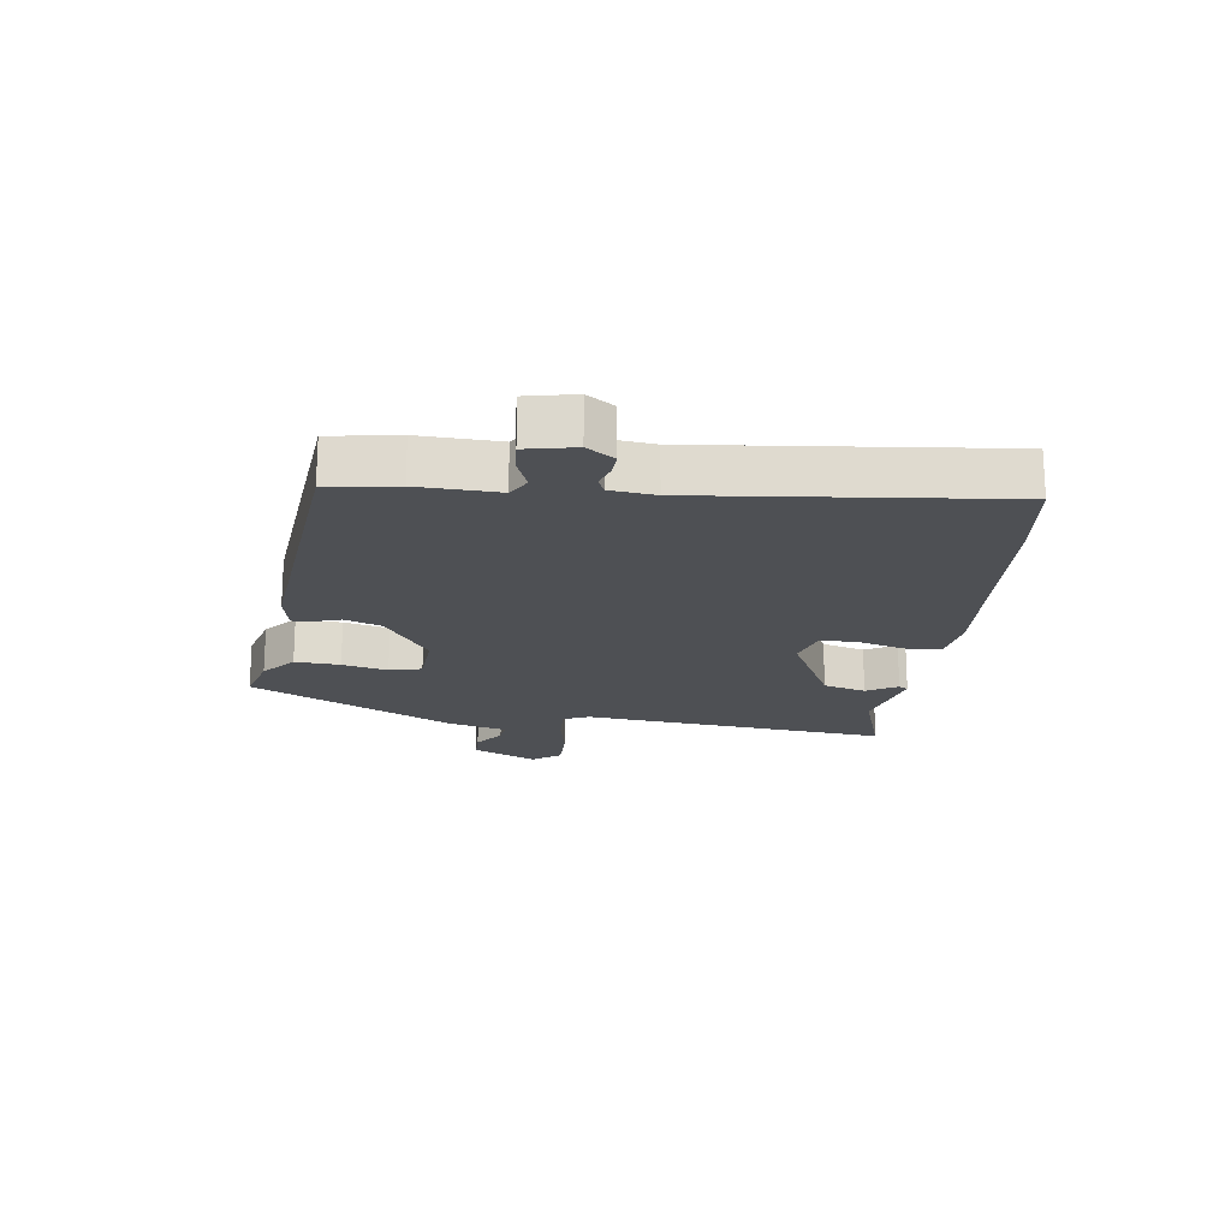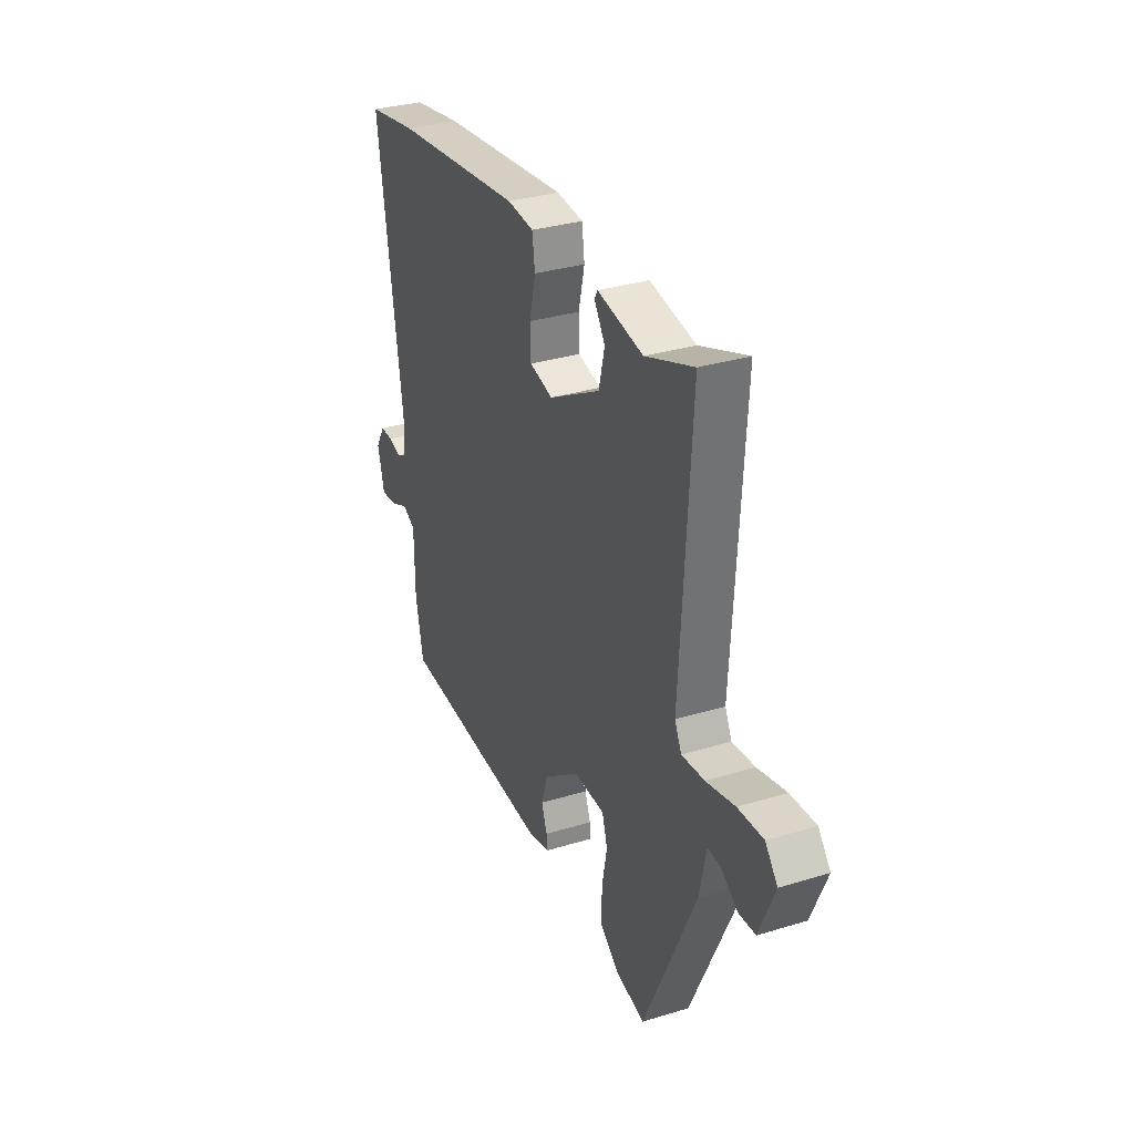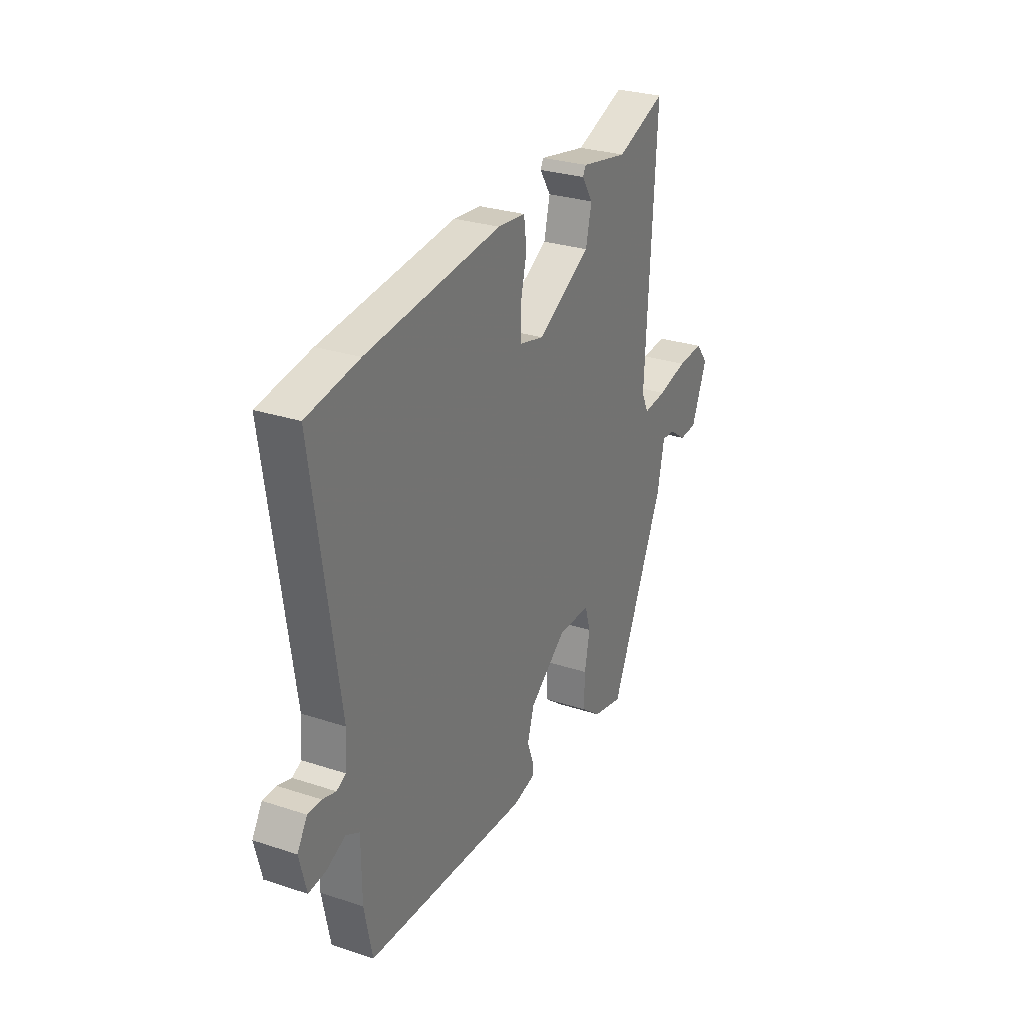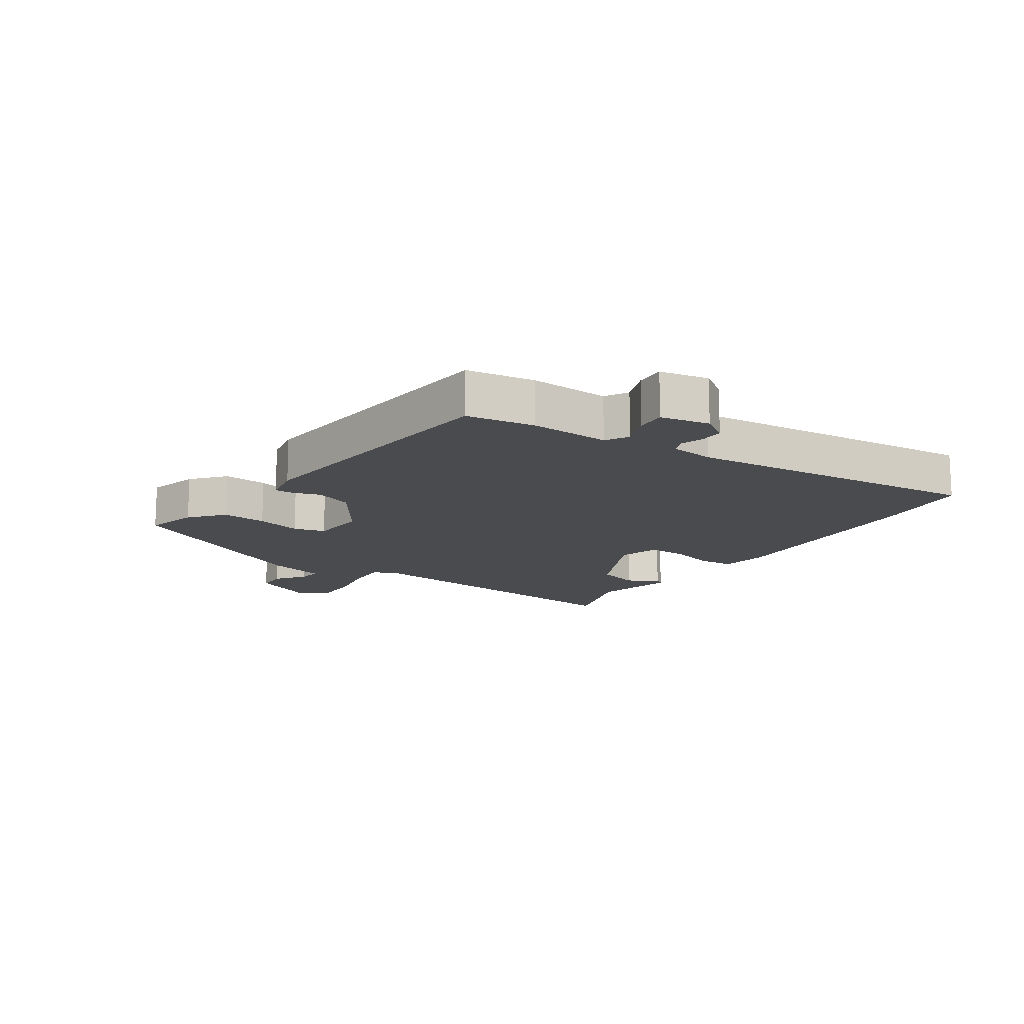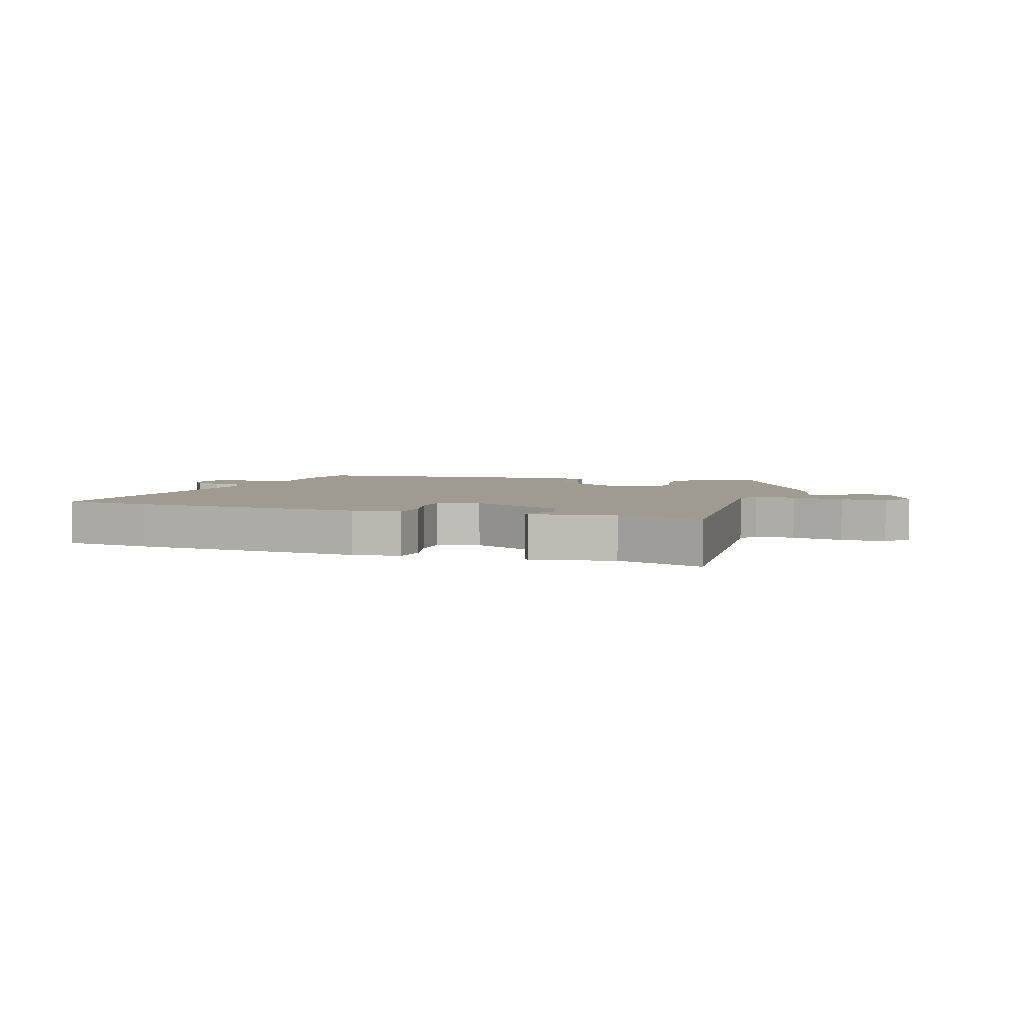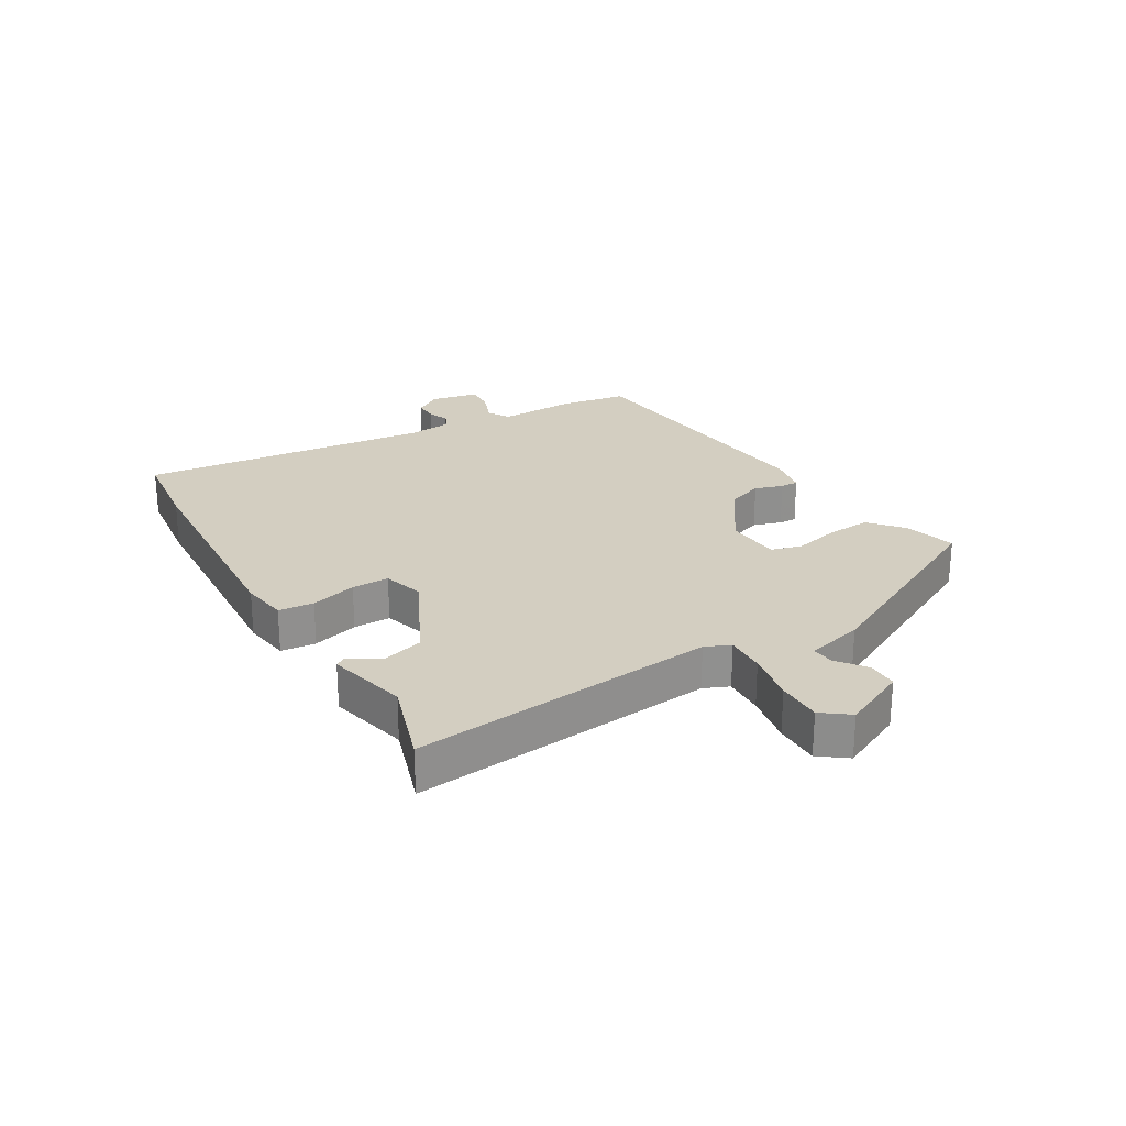
<metadata>
{"format":"obj","ext":"obj","renderer":"f3d","projection":"perspective","resolution":1024,"background":"white","views":[{"elev":-19.0,"azim":-100.0,"up":"+Y"},{"elev":32.2,"azim":66.8,"up":"+Z"},{"elev":28.3,"azim":-63.6,"up":"+Z"},{"elev":-14.3,"azim":-126.7,"up":"+Y"},{"elev":4.1,"azim":16.5,"up":"+Y"},{"elev":24.9,"azim":56.8,"up":"+Y"}]}
</metadata>
<code>
v -0.483 0.07 -0.436
v -0.506 0.07 -0.325
v -0.507 0.07 -0.195
v -0.545 0.07 -0.175
v -0.599 0.07 -0.199
v -0.647 0.07 -0.204
v -0.667 0.07 -0.125
v -0.639 0.07 -0.079
v -0.601 0.07 -0.079
v -0.563 0.07 -0.09
v -0.537 0.07 -0.077
v -0.532 0.07 -0.004
v -0.604 0.07 0.482
v -0.456 0.07 0.507
v -0.072 0.07 0.549
v 0.007 0.07 0.541
v 0.015 0.07 0.483
v -0.003 0.07 0.406
v -0.001 0.07 0.344
v 0.068 0.07 0.327
v 0.221 0.07 0.412
v 0.238 0.07 0.483
v 0.206 0.07 0.532
v 0.215 0.07 0.548
v 0.35 0.07 0.522
v 0.492 0.07 0.575
v 0.462 0.07 0.068
v 0.482 0.07 0.027
v 0.549 0.07 0.033
v 0.634 0.07 0.053
v 0.709 0.07 0.057
v 0.745 0.07 0.013
v 0.7 0.07 -0.095
v 0.65 0.07 -0.098
v 0.601 0.07 -0.064
v 0.563 0.07 -0.061
v 0.543 0.07 -0.157
v 0.388 0.07 -0.498
v 0.301 0.07 -0.478
v 0.244 0.07 -0.434
v 0.246 0.07 -0.36
v 0.261 0.07 -0.285
v 0.245 0.07 -0.233
v 0.152 0.07 -0.231
v 0.046 0.07 -0.31
v 0.027 0.07 -0.371
v 0.044 0.07 -0.417
v 0.046 0.07 -0.447
v -0.018 0.07 -0.462
v -0.483 0 -0.436
v -0.506 0 -0.325
v -0.507 0 -0.195
v -0.545 0 -0.175
v -0.599 0 -0.199
v -0.647 0 -0.204
v -0.667 0 -0.125
v -0.639 0 -0.079
v -0.601 0 -0.079
v -0.563 0 -0.09
v -0.537 0 -0.077
v -0.532 0 -0.004
v -0.604 0 0.482
v -0.456 0 0.507
v -0.072 0 0.549
v 0.007 0 0.541
v 0.015 0 0.483
v -0.003 0 0.406
v -0.001 0 0.344
v 0.068 0 0.327
v 0.221 0 0.412
v 0.238 0 0.483
v 0.206 0 0.532
v 0.215 0 0.548
v 0.35 0 0.522
v 0.492 0 0.575
v 0.462 0 0.068
v 0.482 0 0.027
v 0.549 0 0.033
v 0.634 0 0.053
v 0.709 0 0.057
v 0.745 0 0.013
v 0.7 0 -0.095
v 0.65 0 -0.098
v 0.601 0 -0.064
v 0.563 0 -0.061
v 0.543 0 -0.157
v 0.388 0 -0.498
v 0.301 0 -0.478
v 0.244 0 -0.434
v 0.246 0 -0.36
v 0.261 0 -0.285
v 0.245 0 -0.233
v 0.152 0 -0.231
v 0.046 0 -0.31
v 0.027 0 -0.371
v 0.044 0 -0.417
v 0.046 0 -0.447
v -0.018 0 -0.462
f 46 47 48 49
f 45 46 49 1
f 44 45 1 2
f 39 40 41 42
f 37 38 39 42
f 36 37 42 43
f 32 33 34 35
f 32 35 36
f 29 30 31 32
f 28 29 32 36
f 25 26 27
f 24 25 27
f 24 27 28
f 22 23 24
f 22 24 28
f 21 22 28
f 20 21 28
f 19 20 28 36
f 15 16 17 18
f 15 18 19
f 12 13 14 15
f 11 12 15 19
f 7 8 9 10
f 5 6 7 10
f 4 5 10 11
f 3 4 11 19
f 44 2 3 19
f 19 36 43 44
f 98 97 96 95
f 50 98 95 94
f 51 50 94 93
f 91 90 89 88
f 91 88 87 86
f 92 91 86 85
f 84 83 82 81
f 85 84 81
f 81 80 79 78
f 85 81 78 77
f 76 75 74
f 76 74 73
f 77 76 73
f 73 72 71
f 77 73 71
f 77 71 70
f 77 70 69
f 85 77 69 68
f 67 66 65 64
f 68 67 64
f 64 63 62 61
f 68 64 61 60
f 59 58 57 56
f 59 56 55 54
f 60 59 54 53
f 68 60 53 52
f 68 52 51 93
f 93 92 85 68
f 1 50 51 2
f 2 51 52 3
f 3 52 53 4
f 4 53 54 5
f 5 54 55 6
f 6 55 56 7
f 7 56 57 8
f 8 57 58 9
f 9 58 59 10
f 10 59 60 11
f 11 60 61 12
f 12 61 62 13
f 13 62 63 14
f 14 63 64 15
f 15 64 65 16
f 16 65 66 17
f 17 66 67 18
f 18 67 68 19
f 19 68 69 20
f 20 69 70 21
f 21 70 71 22
f 22 71 72 23
f 23 72 73 24
f 24 73 74 25
f 25 74 75 26
f 26 75 76 27
f 27 76 77 28
f 28 77 78 29
f 29 78 79 30
f 30 79 80 31
f 31 80 81 32
f 32 81 82 33
f 33 82 83 34
f 34 83 84 35
f 35 84 85 36
f 36 85 86 37
f 37 86 87 38
f 38 87 88 39
f 39 88 89 40
f 40 89 90 41
f 41 90 91 42
f 42 91 92 43
f 43 92 93 44
f 44 93 94 45
f 45 94 95 46
f 46 95 96 47
f 47 96 97 48
f 48 97 98 49
f 49 98 50 1

</code>
